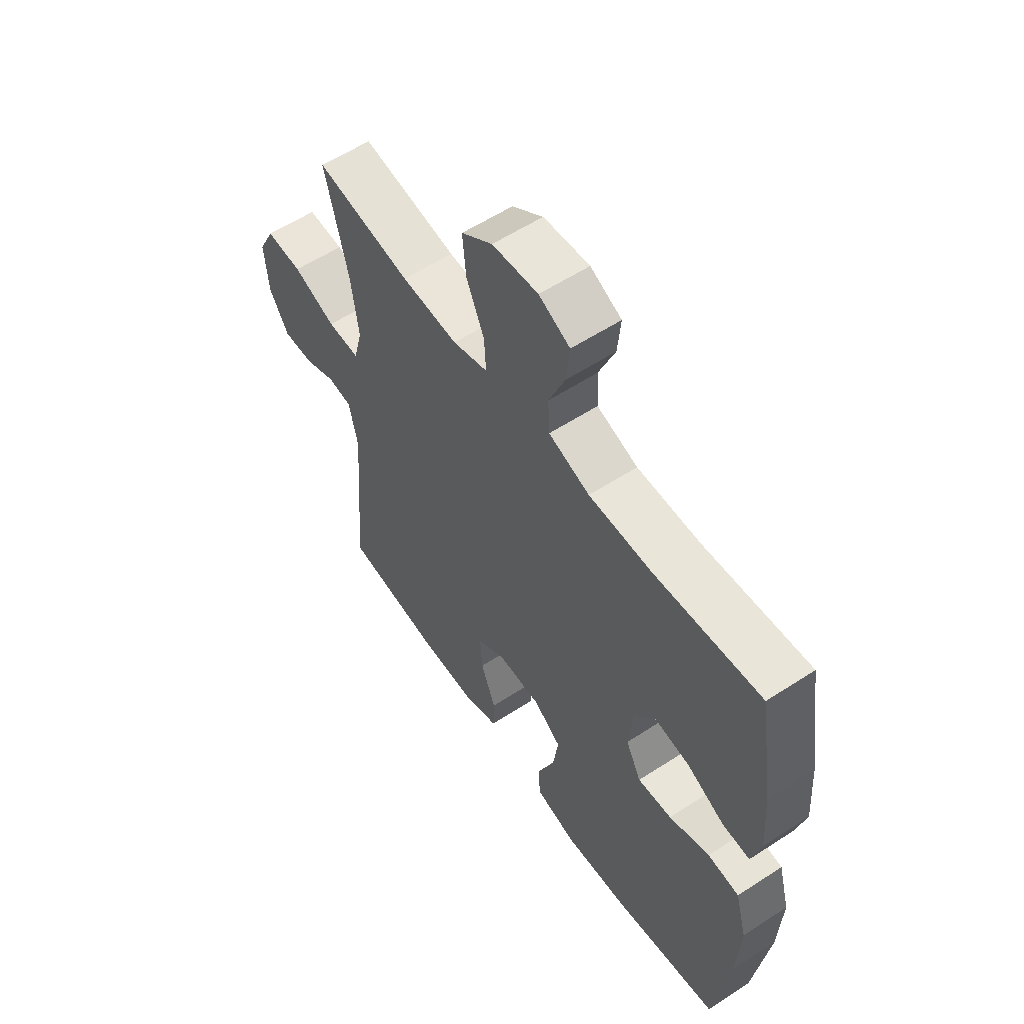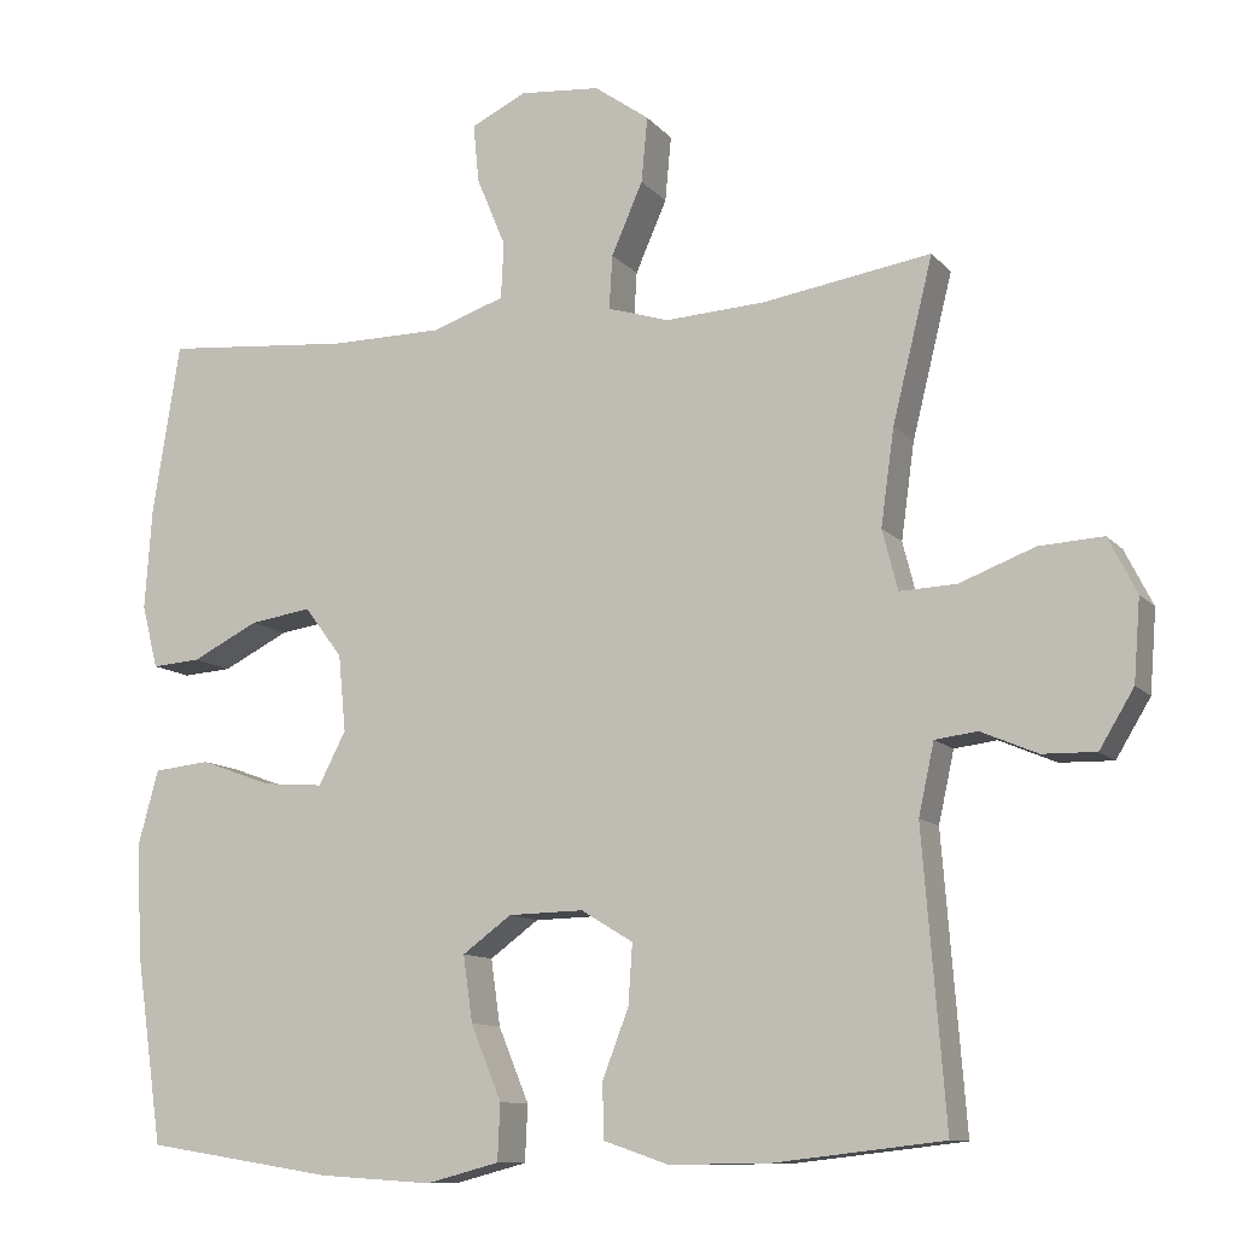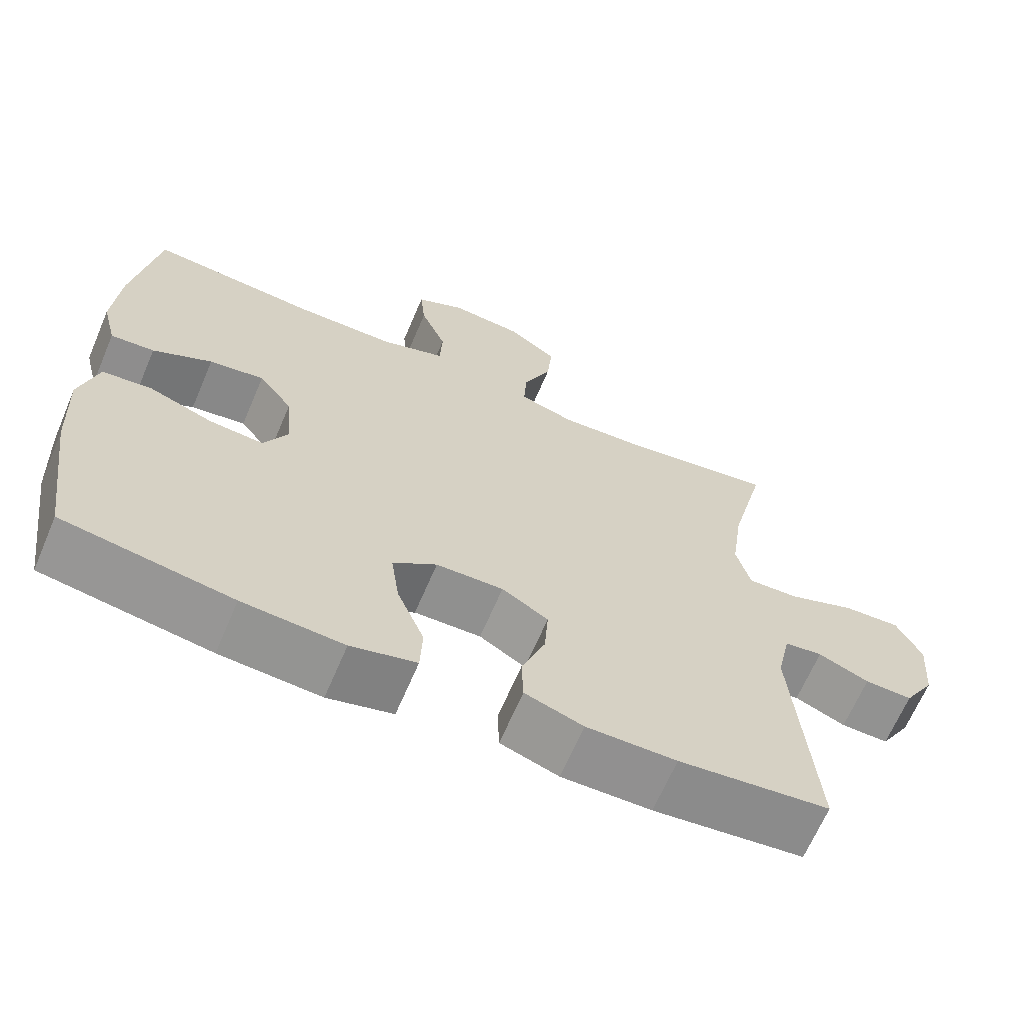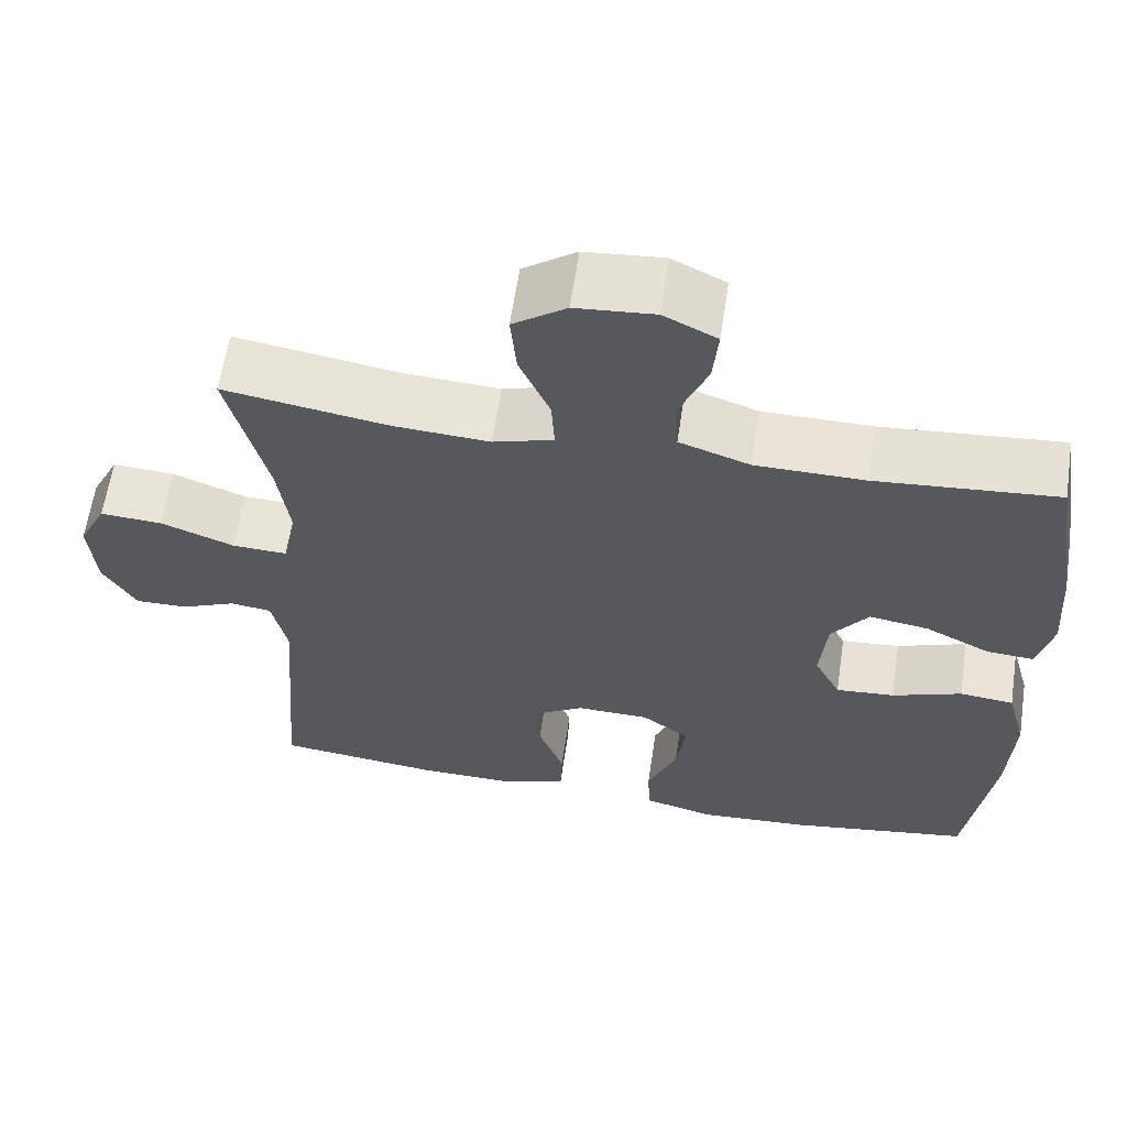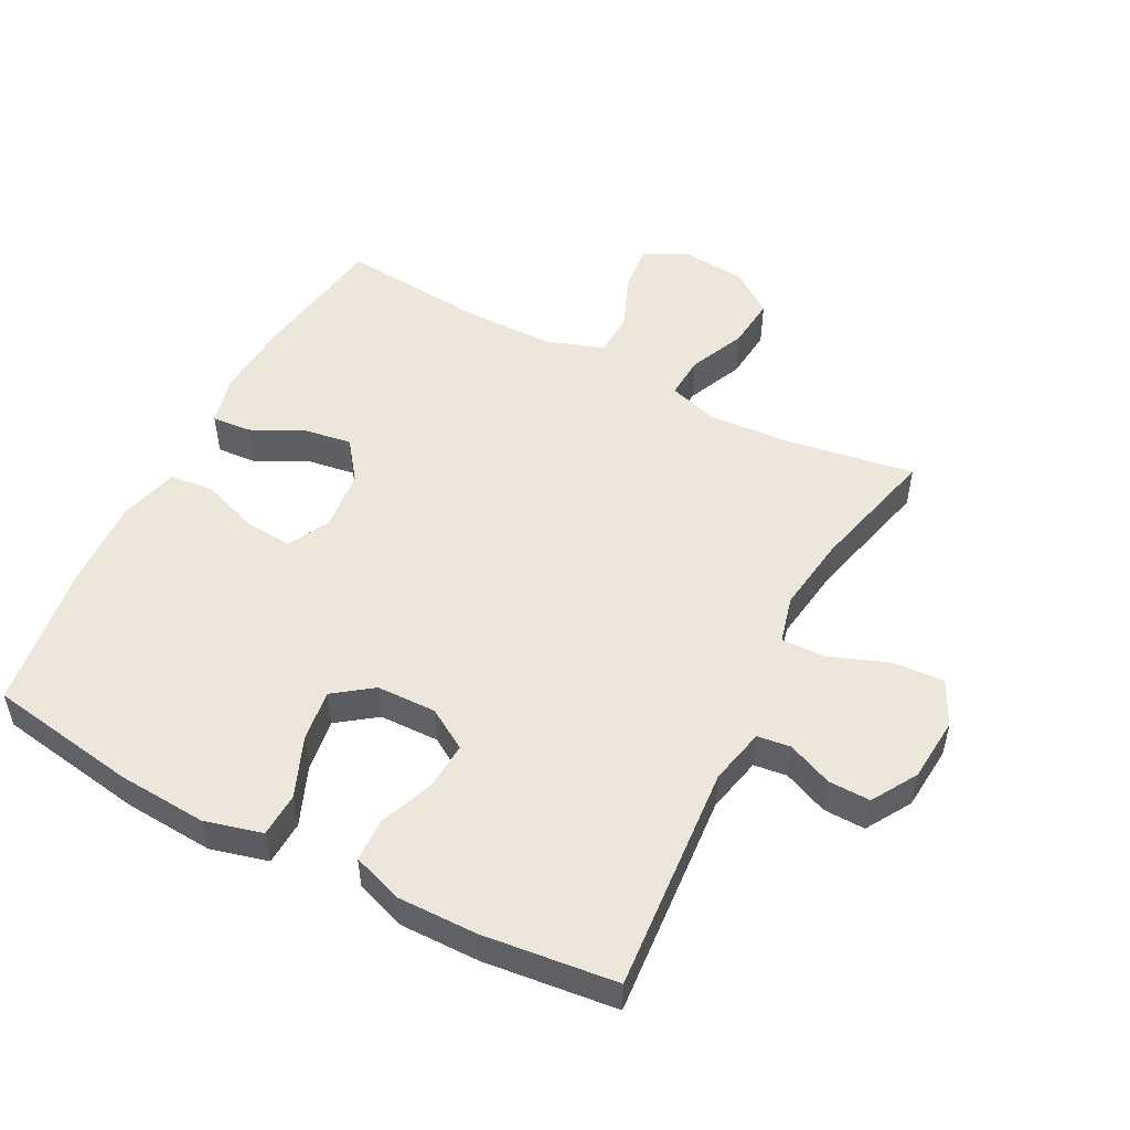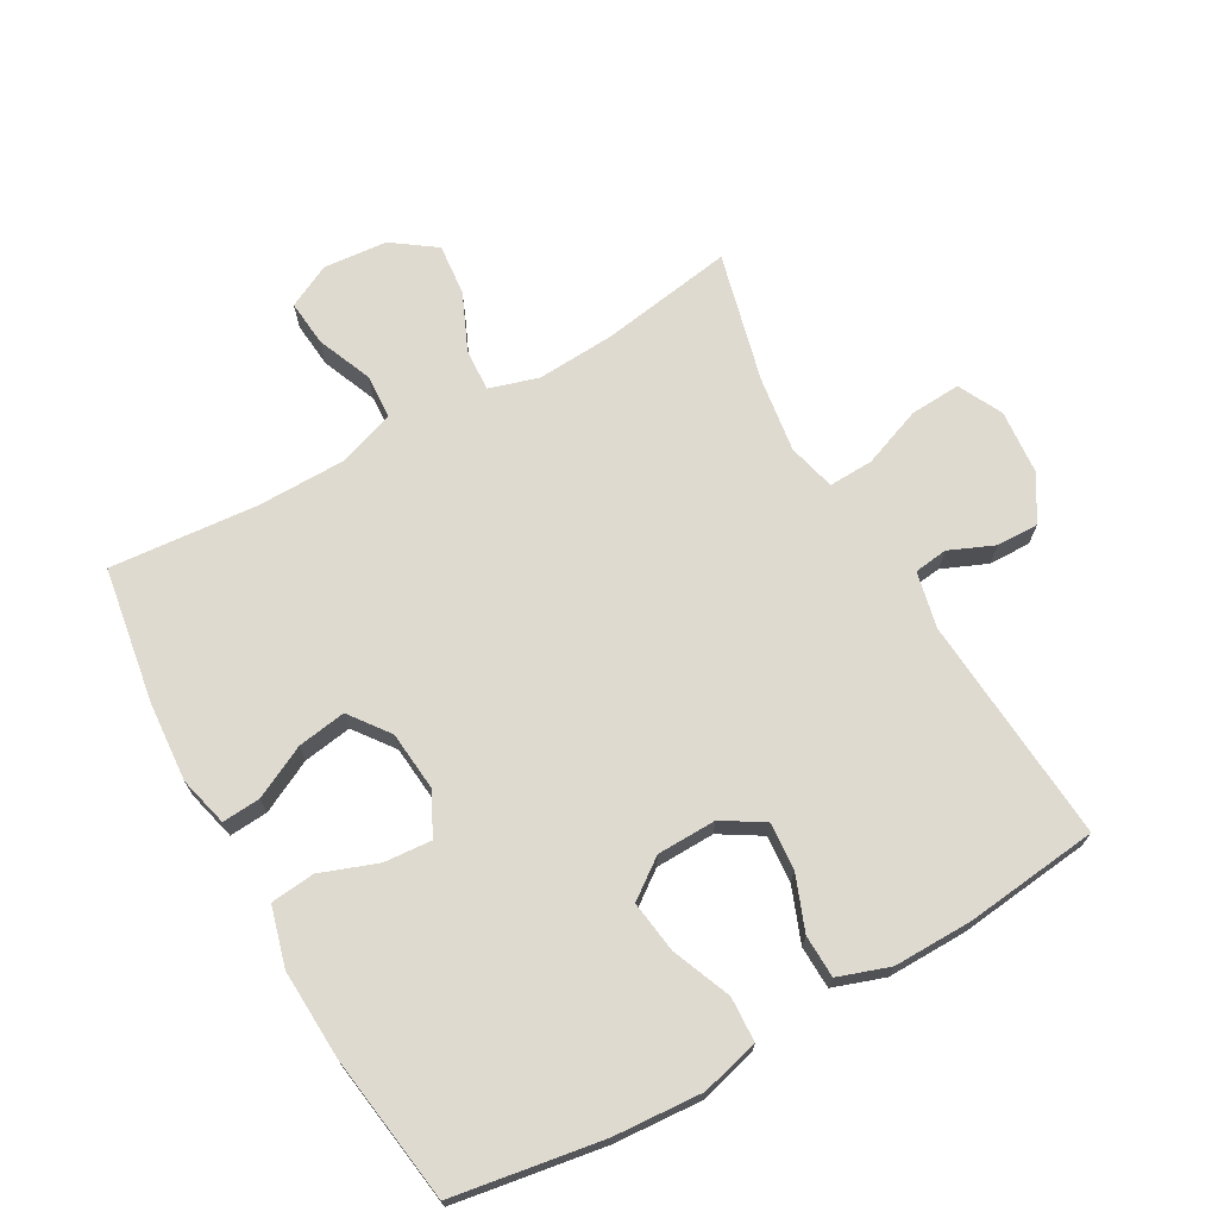
<metadata>
{"format":"obj","ext":"obj","renderer":"f3d","projection":"perspective","resolution":1024,"background":"white","views":[{"elev":57.6,"azim":55.9,"up":"+Z"},{"elev":-10.7,"azim":-156.6,"up":"+Z"},{"elev":-66.0,"azim":156.9,"up":"+Z"},{"elev":61.4,"azim":8.5,"up":"+Z"},{"elev":51.9,"azim":-152.4,"up":"+Y"},{"elev":70.6,"azim":150.7,"up":"+Y"}]}
</metadata>
<code>
o path4824
v -0.2743 0.0375 -0.5541
v -0.1512 0.0375 -0.5558
v -0.07175 0.0375 -0.5286
v -0.06952 0.0375 -0.4622
v -0.1018 0.0375 -0.3777
v -0.1069 0.0375 -0.304
v -0.04338 0.0375 -0.2655
v 0.04859 0.0375 -0.2678
v 0.1085 0.0375 -0.3118
v 0.09704 0.0375 -0.3927
v 0.0596 0.0375 -0.4838
v 0.06273 0.0375 -0.5528
v 0.1521 0.0375 -0.5762
v 0.2901 0.0375 -0.5672
v 0.521 0.0375 -0.5303
v 0.5539 0.0375 -0.3004
v 0.5607 0.0375 -0.1624
v 0.5358 0.0375 -0.07114
v 0.4674 0.0375 -0.06382
v 0.3797 0.0375 -0.09565
v 0.3057 0.0375 -0.1014
v 0.2725 0.0375 -0.03704
v 0.2815 0.0375 0.05678
v 0.3278 0.0375 0.1182
v 0.4029 0.0375 0.1065
v 0.4837 0.0375 0.06577
v 0.5435 0.0375 0.06126
v 0.5631 0.0375 0.1382
v 0.5544 0.0375 0.262
v 0.521 0.0375 0.4716
v 0.292 0.0375 0.4525
v 0.1553 0.0375 0.4541
v 0.06658 0.0375 0.4845
v 0.06315 0.0375 0.5533
v 0.09855 0.0375 0.6384
v 0.1055 0.0375 0.7099
v 0.03841 0.0375 0.743
v -0.06053 0.0375 0.7346
v -0.1275 0.0375 0.6871
v -0.1199 0.0375 0.6071
v -0.08161 0.0375 0.5195
v -0.07761 0.0375 0.4537
v -0.1533 0.0375 0.4307
v -0.2748 0.0375 0.4383
v -0.4807 0.0375 0.4716
v -0.4314 0.0375 0.2723
v -0.4151 0.0375 0.1544
v -0.4341 0.0375 0.08062
v -0.5032 0.0375 0.08342
v -0.5957 0.0375 0.1188
v -0.6741 0.0375 0.1234
v -0.7087 0.0375 0.05505
v -0.7006 0.0375 -0.04517
v -0.6585 0.0375 -0.1152
v -0.5931 0.0375 -0.1139
v -0.5238 0.0375 -0.08446
v -0.472 0.0375 -0.09114
v -0.4529 0.0375 -0.1782
v -0.4807 0.0375 -0.5303
v -0.2743 -0.0375 -0.5541
v -0.1512 -0.0375 -0.5558
v -0.07175 -0.0375 -0.5286
v -0.06952 -0.0375 -0.4622
v -0.1018 -0.0375 -0.3777
v -0.1069 -0.0375 -0.304
v -0.04338 -0.0375 -0.2655
v 0.04859 -0.0375 -0.2678
v 0.1085 -0.0375 -0.3118
v 0.09704 -0.0375 -0.3927
v 0.0596 -0.0375 -0.4838
v 0.06273 -0.0375 -0.5528
v 0.1521 -0.0375 -0.5762
v 0.2901 -0.0375 -0.5672
v 0.521 -0.0375 -0.5303
v 0.5539 -0.0375 -0.3004
v 0.5607 -0.0375 -0.1624
v 0.5358 -0.0375 -0.07114
v 0.4674 -0.0375 -0.06382
v 0.3797 -0.0375 -0.09565
v 0.3057 -0.0375 -0.1014
v 0.2725 -0.0375 -0.03704
v 0.2815 -0.0375 0.05678
v 0.3278 -0.0375 0.1182
v 0.4029 -0.0375 0.1065
v 0.4837 -0.0375 0.06577
v 0.5435 -0.0375 0.06126
v 0.5631 -0.0375 0.1382
v 0.5544 -0.0375 0.262
v 0.521 -0.0375 0.4716
v 0.292 -0.0375 0.4525
v 0.1553 -0.0375 0.4541
v 0.06658 -0.0375 0.4845
v 0.06315 -0.0375 0.5533
v 0.09855 -0.0375 0.6384
v 0.1055 -0.0375 0.7099
v 0.03841 -0.0375 0.743
v -0.06053 -0.0375 0.7346
v -0.1275 -0.0375 0.6871
v -0.1199 -0.0375 0.6071
v -0.08161 -0.0375 0.5195
v -0.07761 -0.0375 0.4537
v -0.1533 -0.0375 0.4307
v -0.2748 -0.0375 0.4383
v -0.4807 -0.0375 0.4716
v -0.4314 -0.0375 0.2723
v -0.4151 -0.0375 0.1544
v -0.4341 -0.0375 0.08062
v -0.5032 -0.0375 0.08342
v -0.5957 -0.0375 0.1188
v -0.6741 -0.0375 0.1234
v -0.7087 -0.0375 0.05505
v -0.7006 -0.0375 -0.04517
v -0.6585 -0.0375 -0.1152
v -0.5931 -0.0375 -0.1139
v -0.5238 -0.0375 -0.08446
v -0.472 -0.0375 -0.09114
v -0.4529 -0.0375 -0.1782
v -0.4807 -0.0375 -0.5303
v -0.6741 0.0375 0.1234
v -0.6741 0.0375 0.1234
v -0.7087 0.0375 0.05505
v -0.7006 0.0375 -0.04517
v -0.6585 0.0375 -0.1152
v -0.5957 0.0375 0.1188
v -0.5931 0.0375 -0.1139
v -0.5032 0.0375 0.08342
v -0.5238 0.0375 -0.08446
v -0.472 0.0375 -0.09114
v -0.472 0.0375 -0.09114
v -0.4341 0.0375 0.08062
v -0.4341 0.0375 0.08062
v -0.4529 0.0375 -0.1782
v -0.4807 0.0375 0.4716
v -0.4807 0.0375 0.4716
v -0.4314 0.0375 0.2723
v -0.4807 0.0375 -0.5303
v -0.4807 0.0375 -0.5303
v -0.4151 0.0375 0.1544
v -0.2748 0.0375 0.4383
v -0.2743 0.0375 -0.5541
v -0.1533 0.0375 0.4307
v -0.1512 0.0375 -0.5558
v -0.07761 0.0375 0.4537
v -0.07761 0.0375 0.4537
v -0.1018 0.0375 -0.3777
v -0.1069 0.0375 -0.304
v -0.1069 0.0375 -0.304
v -0.07175 0.0375 -0.5286
v -0.07175 0.0375 -0.5286
v -0.06053 0.0375 0.7346
v -0.1275 0.0375 0.6871
v -0.1199 0.0375 0.6071
v -0.08161 0.0375 0.5195
v -0.04338 0.0375 -0.2655
v -0.06952 0.0375 -0.4622
v 0.03841 0.0375 0.743
v 0.04859 0.0375 -0.2678
v 0.1055 0.0375 0.7099
v 0.1055 0.0375 0.7099
v 0.06658 0.0375 0.4845
v 0.06658 0.0375 0.4845
v 0.06315 0.0375 0.5533
v 0.1085 0.0375 -0.3118
v 0.1085 0.0375 -0.3118
v 0.09704 0.0375 -0.3927
v 0.0596 0.0375 -0.4838
v 0.06273 0.0375 -0.5528
v 0.06273 0.0375 -0.5528
v 0.1521 0.0375 -0.5762
v 0.09855 0.0375 0.6384
v 0.1553 0.0375 0.4541
v 0.2901 0.0375 -0.5672
v 0.292 0.0375 0.4525
v 0.2725 0.0375 -0.03704
v 0.2815 0.0375 0.05678
v 0.3057 0.0375 -0.1014
v 0.3057 0.0375 -0.1014
v 0.3278 0.0375 0.1182
v 0.3278 0.0375 0.1182
v 0.3797 0.0375 -0.09565
v 0.4029 0.0375 0.1065
v 0.4674 0.0375 -0.06382
v 0.4837 0.0375 0.06577
v 0.521 0.0375 0.4716
v 0.521 0.0375 0.4716
v 0.5358 0.0375 -0.07114
v 0.5358 0.0375 -0.07114
v 0.5435 0.0375 0.06126
v 0.5435 0.0375 0.06126
v 0.521 0.0375 -0.5303
v 0.521 0.0375 -0.5303
v 0.5607 0.0375 -0.1624
v 0.5539 0.0375 -0.3004
v 0.5544 0.0375 0.262
v 0.5631 0.0375 0.1382
v -0.6741 -0.0375 0.1234
v -0.6741 -0.0375 0.1234
v -0.7087 -0.0375 0.05505
v -0.7006 -0.0375 -0.04517
v -0.6585 -0.0375 -0.1152
v -0.5957 -0.0375 0.1188
v -0.5931 -0.0375 -0.1139
v -0.5032 -0.0375 0.08342
v -0.5238 -0.0375 -0.08446
v -0.472 -0.0375 -0.09114
v -0.472 -0.0375 -0.09114
v -0.4341 -0.0375 0.08062
v -0.4341 -0.0375 0.08062
v -0.4529 -0.0375 -0.1782
v -0.4807 -0.0375 0.4716
v -0.4807 -0.0375 0.4716
v -0.4314 -0.0375 0.2723
v -0.4807 -0.0375 -0.5303
v -0.4807 -0.0375 -0.5303
v -0.4151 -0.0375 0.1544
v -0.2748 -0.0375 0.4383
v -0.2743 -0.0375 -0.5541
v -0.1533 -0.0375 0.4307
v -0.1512 -0.0375 -0.5558
v -0.07761 -0.0375 0.4537
v -0.07761 -0.0375 0.4537
v -0.1018 -0.0375 -0.3777
v -0.1069 -0.0375 -0.304
v -0.1069 -0.0375 -0.304
v -0.07175 -0.0375 -0.5286
v -0.07175 -0.0375 -0.5286
v -0.06053 -0.0375 0.7346
v -0.1275 -0.0375 0.6871
v -0.1199 -0.0375 0.6071
v -0.08161 -0.0375 0.5195
v -0.04338 -0.0375 -0.2655
v -0.06952 -0.0375 -0.4622
v 0.03841 -0.0375 0.743
v 0.04859 -0.0375 -0.2678
v 0.1055 -0.0375 0.7099
v 0.1055 -0.0375 0.7099
v 0.06658 -0.0375 0.4845
v 0.06658 -0.0375 0.4845
v 0.06315 -0.0375 0.5533
v 0.1085 -0.0375 -0.3118
v 0.1085 -0.0375 -0.3118
v 0.09704 -0.0375 -0.3927
v 0.0596 -0.0375 -0.4838
v 0.06273 -0.0375 -0.5528
v 0.06273 -0.0375 -0.5528
v 0.1521 -0.0375 -0.5762
v 0.09855 -0.0375 0.6384
v 0.1553 -0.0375 0.4541
v 0.2901 -0.0375 -0.5672
v 0.292 -0.0375 0.4525
v 0.2725 -0.0375 -0.03704
v 0.2815 -0.0375 0.05678
v 0.3057 -0.0375 -0.1014
v 0.3057 -0.0375 -0.1014
v 0.3278 -0.0375 0.1182
v 0.3278 -0.0375 0.1182
v 0.3797 -0.0375 -0.09565
v 0.4029 -0.0375 0.1065
v 0.4674 -0.0375 -0.06382
v 0.4837 -0.0375 0.06577
v 0.521 -0.0375 0.4716
v 0.521 -0.0375 0.4716
v 0.5358 -0.0375 -0.07114
v 0.5358 -0.0375 -0.07114
v 0.5435 -0.0375 0.06126
v 0.5435 -0.0375 0.06126
v 0.521 -0.0375 -0.5303
v 0.521 -0.0375 -0.5303
v 0.5607 -0.0375 -0.1624
v 0.5539 -0.0375 -0.3004
v 0.5544 -0.0375 0.262
v 0.5631 -0.0375 0.1382
f 196 198 201
f 240 242 249
f 248 220 252
f 246 242 243
f 222 219 232
f 216 212 215
f 257 270 269
f 199 201 198
f 229 239 227
f 217 223 209
f 209 223 205
f 223 217 222
f 220 237 230
f 201 204 203
f 217 209 213
f 247 227 239
f 248 255 250
f 270 249 267
f 246 243 244
f 228 229 227
f 216 215 218
f 250 255 271
f 205 203 204
f 257 269 259
f 251 234 253
f 250 271 261
f 225 232 219
f 272 260 265
f 253 270 257
f 253 234 240
f 271 258 272
f 220 218 252
f 219 222 217
f 239 230 237
f 253 240 270
f 249 242 246
f 203 205 207
f 233 227 247
f 270 240 249
f 202 199 200
f 252 231 251
f 235 233 247
f 248 252 255
f 258 260 272
f 231 234 251
f 212 216 210
f 237 220 248
f 259 269 263
f 205 231 207
f 215 231 252
f 204 199 202
f 207 231 215
f 205 223 231
f 199 204 201
f 271 255 258
f 218 215 252
f 230 239 229
f 120 52 111 197
f 52 53 112 111
f 53 54 113 112
f 50 51 110 109
f 54 55 114 113
f 49 50 109 108
f 55 56 115 114
f 56 129 206 115
f 131 49 108 208
f 57 58 117 116
f 134 46 105 211
f 58 137 214 117
f 47 48 107 106
f 46 47 106 105
f 44 45 104 103
f 59 1 60 118
f 43 44 103 102
f 1 2 61 60
f 144 43 102 221
f 5 147 224 64
f 2 149 226 61
f 38 39 98 97
f 39 40 99 98
f 40 41 100 99
f 6 7 66 65
f 4 5 64 63
f 3 4 63 62
f 41 42 101 100
f 37 38 97 96
f 7 8 67 66
f 159 37 96 236
f 161 34 93 238
f 8 164 241 67
f 10 11 70 69
f 11 168 245 70
f 12 13 72 71
f 35 36 95 94
f 34 35 94 93
f 32 33 92 91
f 9 10 69 68
f 13 14 73 72
f 31 32 91 90
f 22 23 82 81
f 177 22 81 254
f 23 179 256 82
f 20 21 80 79
f 24 25 84 83
f 19 20 79 78
f 25 26 85 84
f 185 31 90 262
f 187 19 78 264
f 26 189 266 85
f 14 191 268 73
f 17 18 77 76
f 16 17 76 75
f 15 16 75 74
f 29 30 89 88
f 28 29 88 87
f 27 28 87 86
f 119 124 121
f 163 172 165
f 171 175 143
f 169 166 165
f 145 155 142
f 139 138 135
f 180 192 193
f 122 121 124
f 152 150 162
f 140 132 146
f 132 128 146
f 146 145 140
f 143 153 160
f 124 126 127
f 140 136 132
f 170 162 150
f 171 173 178
f 193 190 172
f 169 167 166
f 151 150 152
f 139 141 138
f 173 194 178
f 128 127 126
f 180 182 192
f 174 176 157
f 173 184 194
f 148 142 155
f 195 188 183
f 176 180 193
f 176 163 157
f 194 195 181
f 143 175 141
f 142 140 145
f 162 160 153
f 176 193 163
f 172 169 165
f 126 130 128
f 156 170 150
f 193 172 163
f 125 123 122
f 175 174 154
f 158 170 156
f 171 178 175
f 181 195 183
f 154 174 157
f 135 133 139
f 160 171 143
f 182 186 192
f 128 130 154
f 138 175 154
f 127 125 122
f 130 138 154
f 128 154 146
f 122 124 127
f 194 181 178
f 141 175 138
f 153 152 162

</code>
